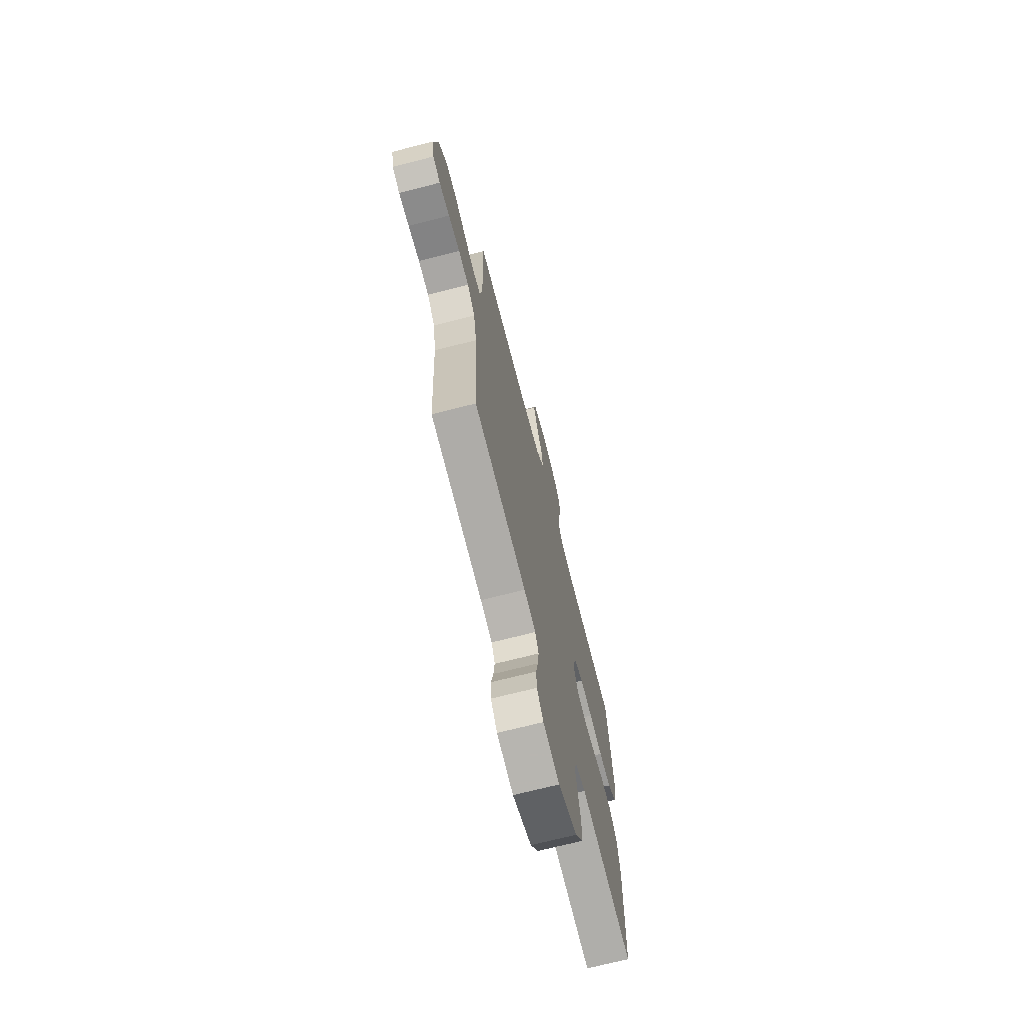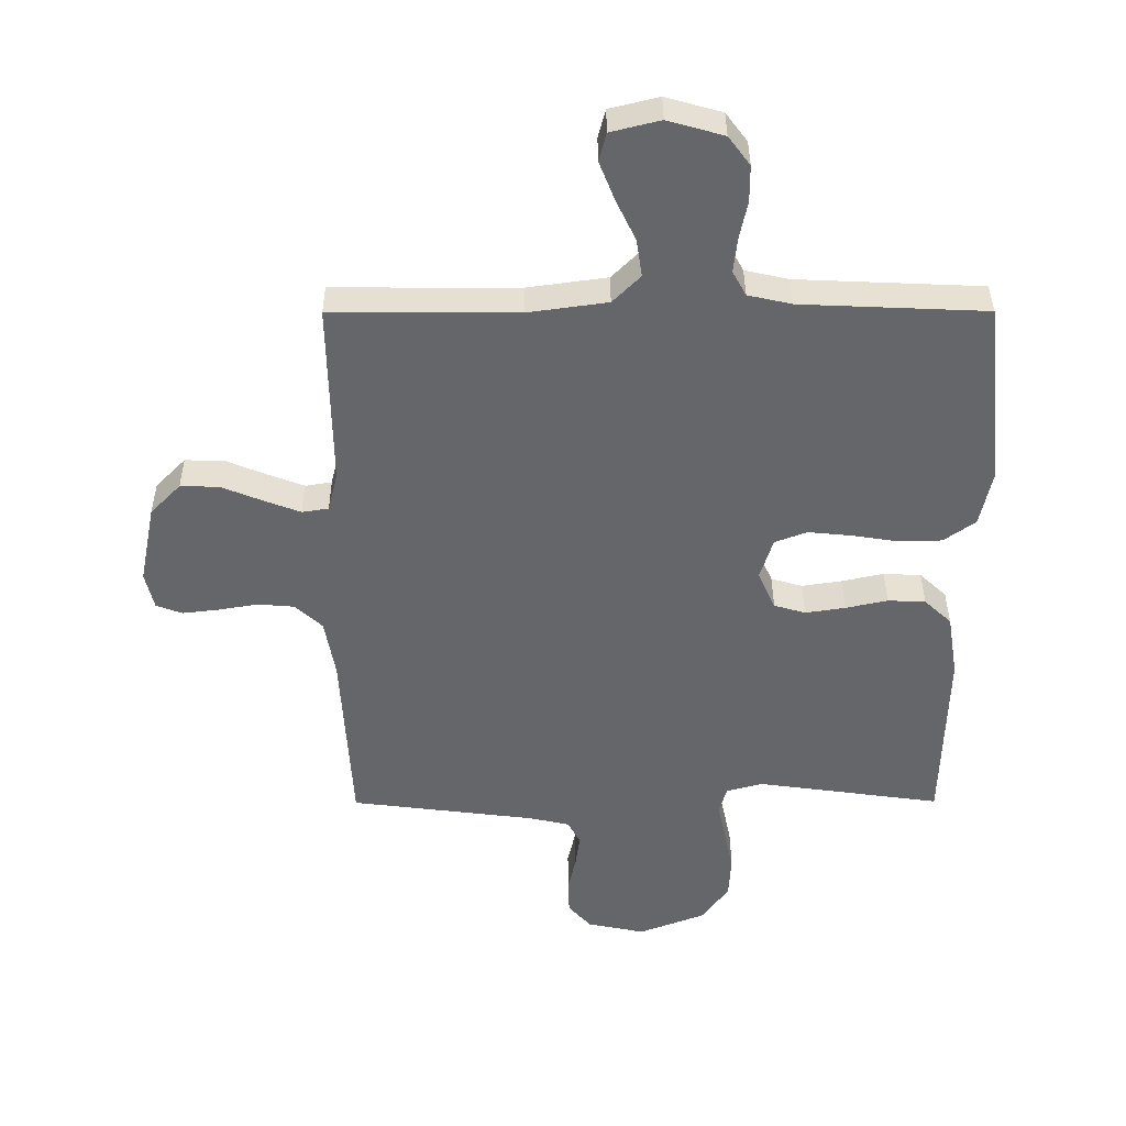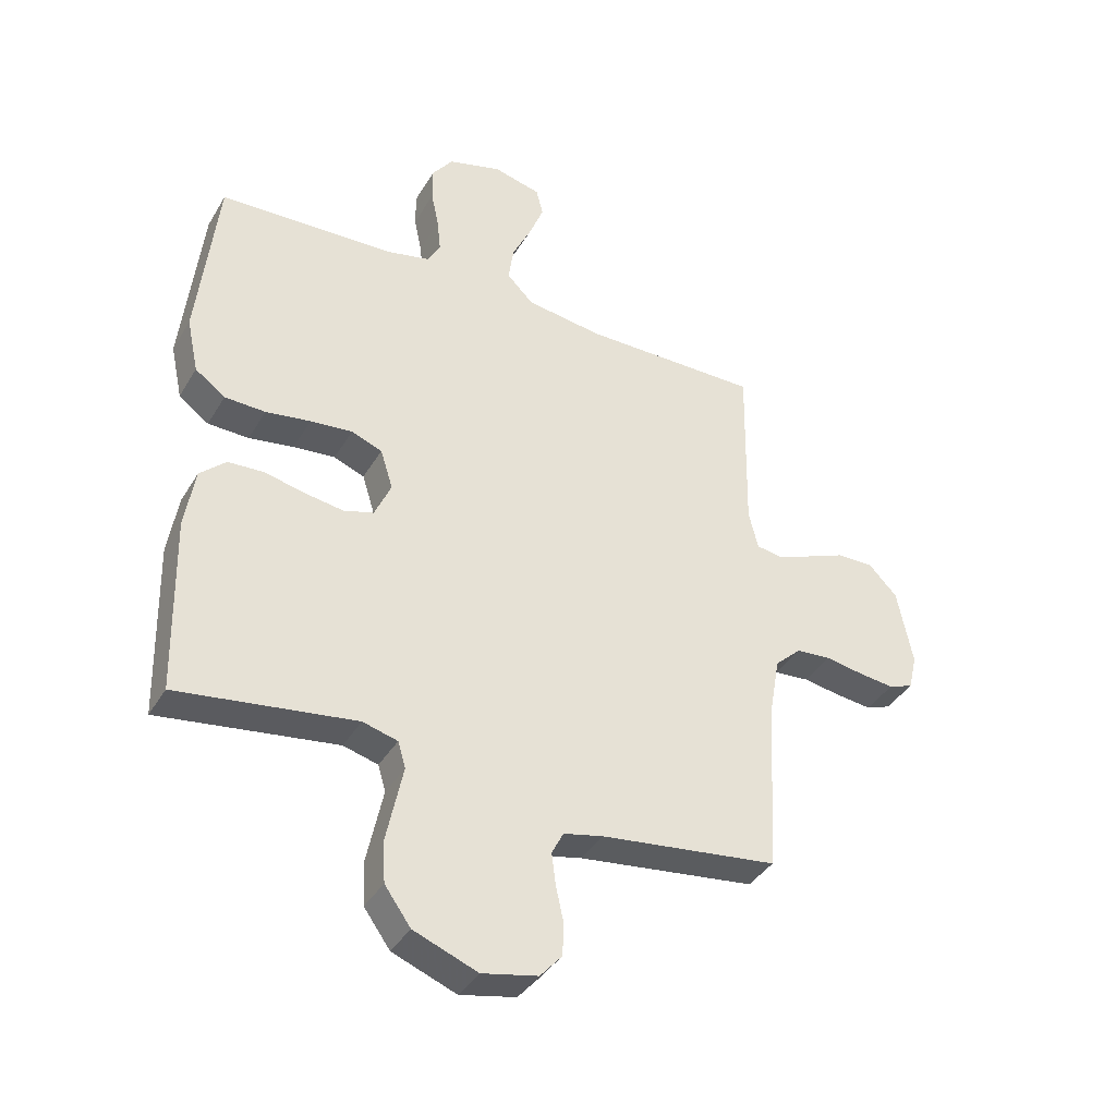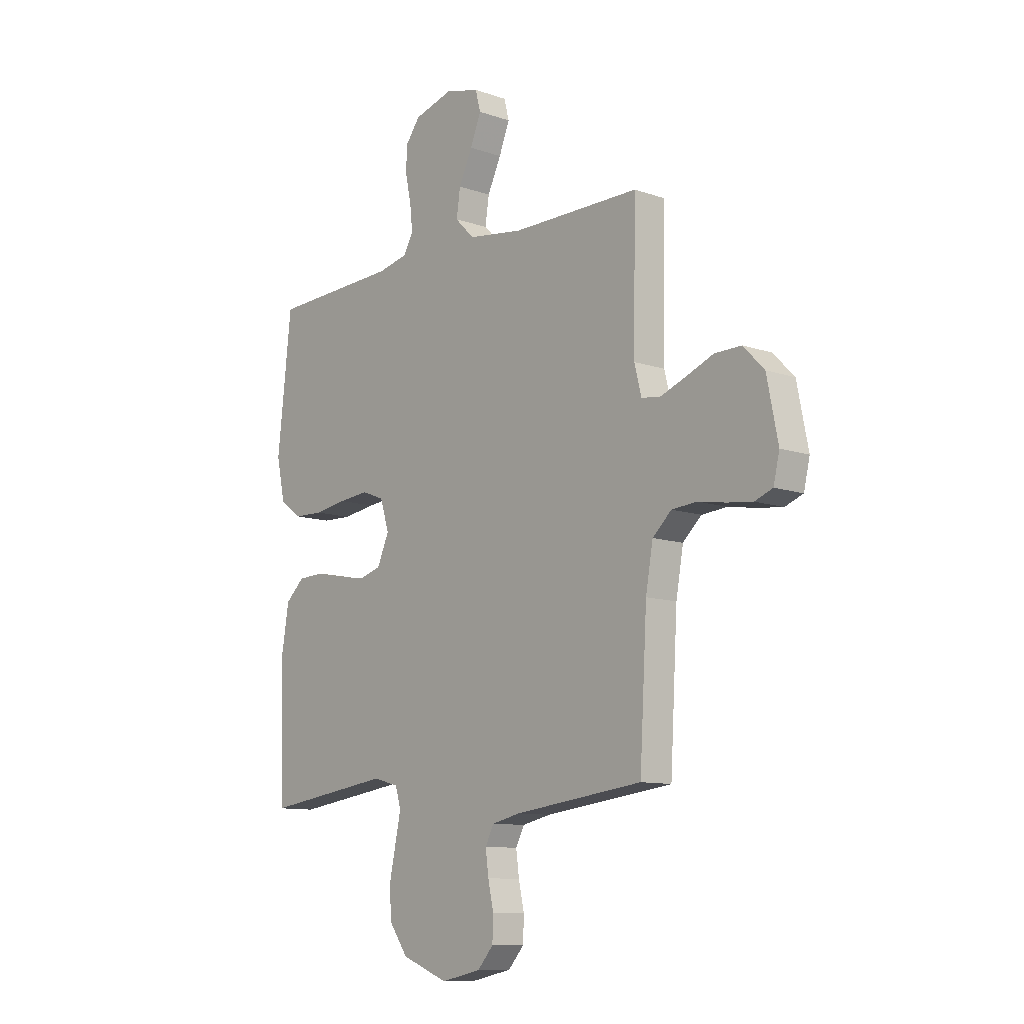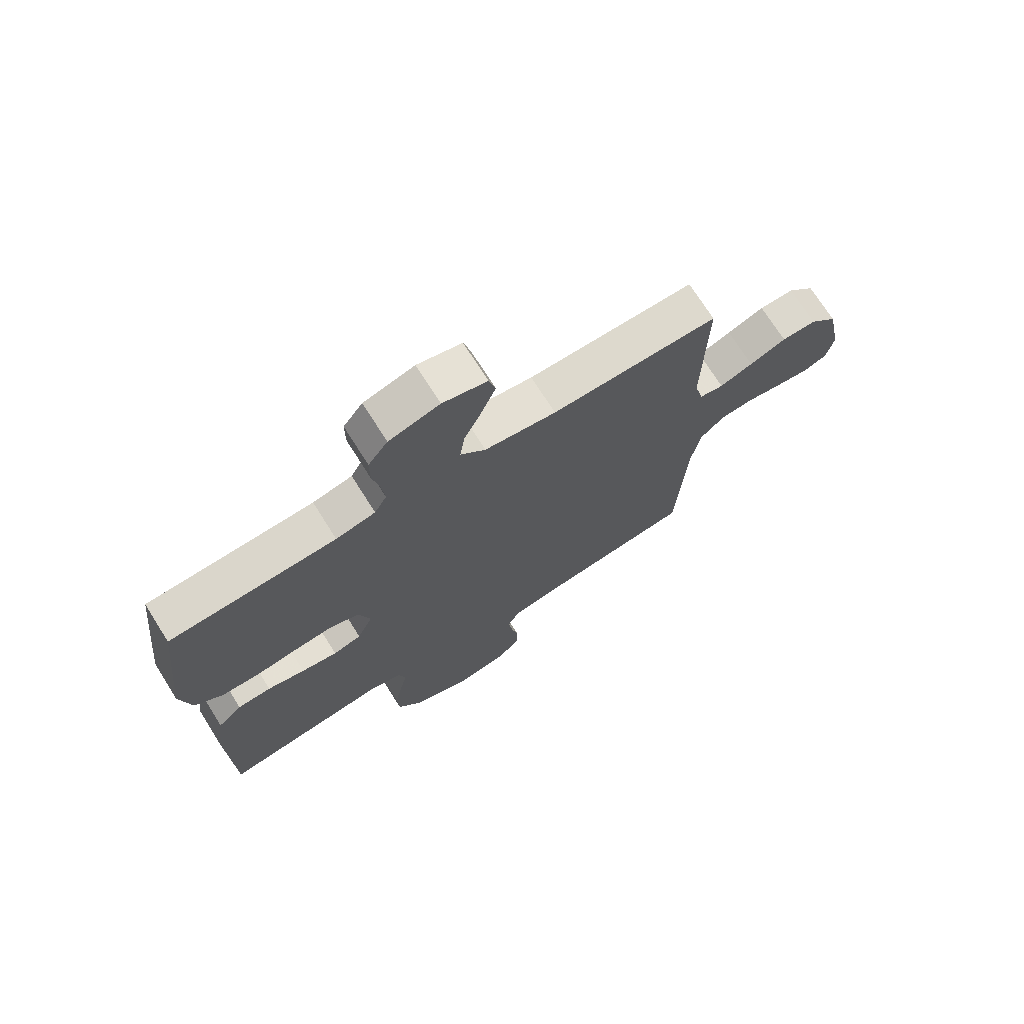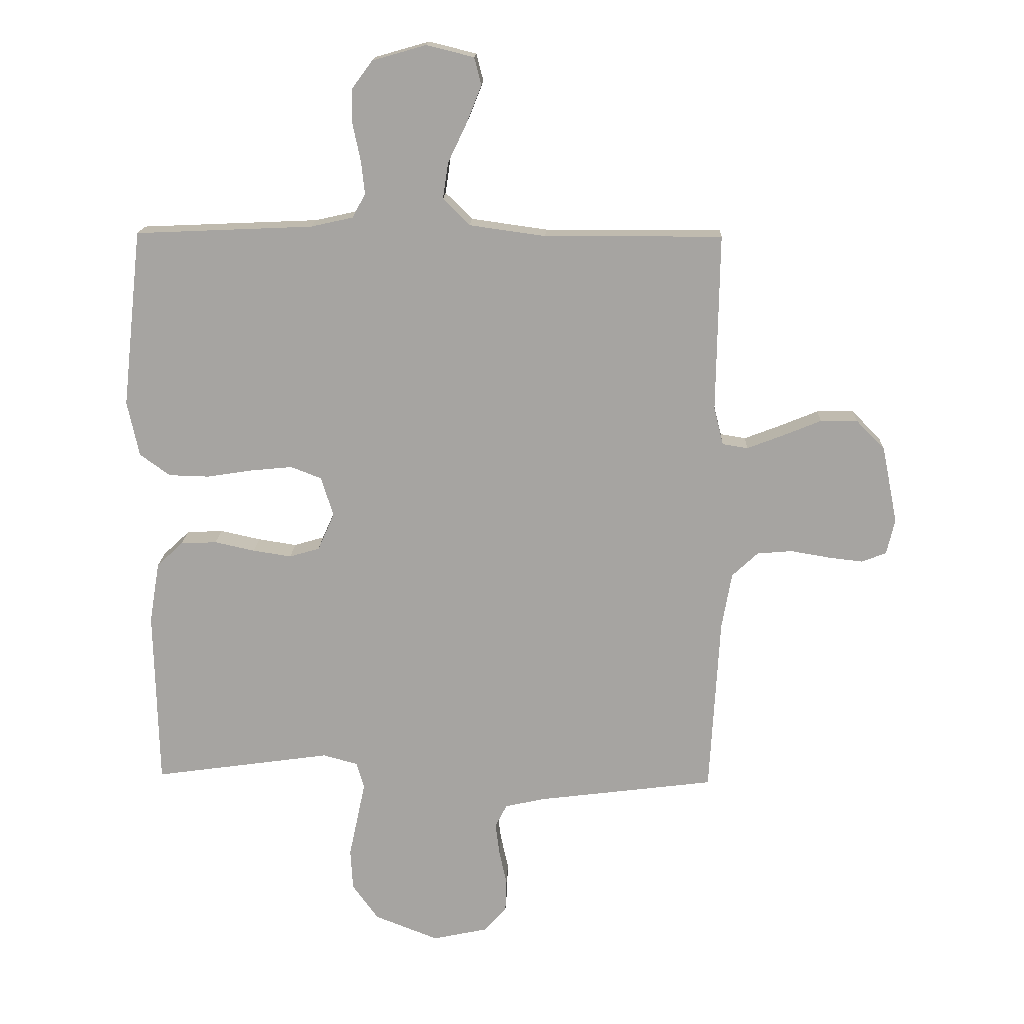
<metadata>
{"format":"obj","ext":"obj","renderer":"f3d","projection":"perspective","resolution":1024,"background":"white","views":[{"elev":-70.2,"azim":-75.6,"up":"+Z"},{"elev":38.1,"azim":-0.2,"up":"+Z"},{"elev":-38.5,"azim":152.3,"up":"+Z"},{"elev":-10.5,"azim":-130.9,"up":"+Z"},{"elev":71.9,"azim":147.8,"up":"+Z"},{"elev":16.2,"azim":-177.9,"up":"+Z"}]}
</metadata>
<code>
v -0.5 0.07 0.5
v -0.2 0.07 0.499
v -0.071 0.07 0.517
v -0.026 0.07 0.562
v -0.035 0.07 0.623
v -0.067 0.07 0.69
v -0.092 0.07 0.753
v -0.08 0.07 0.799
v 0 0.07 0.819
v 0.091 0.07 0.793
v 0.126 0.07 0.746
v 0.126 0.07 0.687
v 0.113 0.07 0.625
v 0.107 0.07 0.569
v 0.129 0.07 0.529
v 0.2 0.07 0.513
v 0.5 0.07 0.5
v 0.533 0.07 0.2
v 0.513 0.07 0.107
v 0.462 0.07 0.07
v 0.393 0.07 0.068
v 0.317 0.07 0.08
v 0.246 0.07 0.087
v 0.194 0.07 0.067
v 0.173 0.07 0
v 0.201 0.07 -0.063
v 0.252 0.07 -0.078
v 0.317 0.07 -0.068
v 0.385 0.07 -0.053
v 0.446 0.07 -0.056
v 0.49 0.07 -0.097
v 0.507 0.07 -0.2
v 0.5 0.07 -0.5
v 0.2 0.07 -0.458
v 0.141 0.07 -0.474
v 0.128 0.07 -0.518
v 0.141 0.07 -0.579
v 0.156 0.07 -0.65
v 0.152 0.07 -0.719
v 0.108 0.07 -0.78
v 0 0.07 -0.822
v -0.094 0.07 -0.802
v -0.131 0.07 -0.76
v -0.133 0.07 -0.705
v -0.12 0.07 -0.646
v -0.113 0.07 -0.592
v -0.133 0.07 -0.553
v -0.2 0.07 -0.538
v -0.5 0.07 -0.5
v -0.517 0.07 -0.2
v -0.534 0.07 -0.104
v -0.578 0.07 -0.063
v -0.637 0.07 -0.058
v -0.702 0.07 -0.069
v -0.761 0.07 -0.076
v -0.803 0.07 -0.06
v -0.817 0.07 0
v -0.791 0.07 0.13
v -0.742 0.07 0.18
v -0.68 0.07 0.179
v -0.614 0.07 0.152
v -0.554 0.07 0.129
v -0.511 0.07 0.136
v -0.495 0.07 0.2
v -0.5 0 0.5
v -0.2 0 0.499
v -0.071 0 0.517
v -0.026 0 0.562
v -0.035 0 0.623
v -0.067 0 0.69
v -0.092 0 0.753
v -0.08 0 0.799
v 0 0 0.819
v 0.091 0 0.793
v 0.126 0 0.746
v 0.126 0 0.687
v 0.113 0 0.625
v 0.107 0 0.569
v 0.129 0 0.529
v 0.2 0 0.513
v 0.5 0 0.5
v 0.533 0 0.2
v 0.513 0 0.107
v 0.462 0 0.07
v 0.393 0 0.068
v 0.317 0 0.08
v 0.246 0 0.087
v 0.194 0 0.067
v 0.173 0 0
v 0.201 0 -0.063
v 0.252 0 -0.078
v 0.317 0 -0.068
v 0.385 0 -0.053
v 0.446 0 -0.056
v 0.49 0 -0.097
v 0.507 0 -0.2
v 0.5 0 -0.5
v 0.2 0 -0.458
v 0.141 0 -0.474
v 0.128 0 -0.518
v 0.141 0 -0.579
v 0.156 0 -0.65
v 0.152 0 -0.719
v 0.108 0 -0.78
v 0 0 -0.822
v -0.094 0 -0.802
v -0.131 0 -0.76
v -0.133 0 -0.705
v -0.12 0 -0.646
v -0.113 0 -0.592
v -0.133 0 -0.553
v -0.2 0 -0.538
v -0.5 0 -0.5
v -0.517 0 -0.2
v -0.534 0 -0.104
v -0.578 0 -0.063
v -0.637 0 -0.058
v -0.702 0 -0.069
v -0.761 0 -0.076
v -0.803 0 -0.06
v -0.817 0 0
v -0.791 0 0.13
v -0.742 0 0.18
v -0.68 0 0.179
v -0.614 0 0.152
v -0.554 0 0.129
v -0.511 0 0.136
v -0.495 0 0.2
f 59 60 61
f 58 59 61
f 57 58 61
f 56 57 61
f 55 56 61
f 54 55 61
f 53 54 61
f 52 53 61 62
f 51 52 62 63
f 48 49 50
f 51 63 64
f 50 51 64
f 48 50 64
f 47 48 64
f 43 44 45
f 42 43 45
f 41 42 45
f 40 41 45
f 39 40 45
f 38 39 45
f 37 38 45
f 36 37 45
f 35 36 45 46
f 32 33 34
f 31 32 34
f 30 31 34
f 29 30 34
f 28 29 34
f 27 28 34 35
f 35 46 47
f 27 35 47
f 26 27 47
f 20 21 22
f 19 20 22
f 18 19 22
f 17 18 22
f 16 17 22
f 15 16 22 23
f 14 15 23 24
f 11 12 13
f 10 11 13
f 9 10 13
f 8 9 13
f 7 8 13
f 6 7 13
f 5 6 13
f 4 5 13 14
f 14 24 25
f 4 14 25
f 3 4 25
f 64 1 2
f 26 47 64
f 25 26 64
f 3 25 64
f 2 3 64
f 125 124 123
f 125 123 122
f 125 122 121
f 125 121 120
f 125 120 119
f 125 119 118
f 125 118 117
f 126 125 117 116
f 127 126 116 115
f 114 113 112
f 128 127 115
f 128 115 114
f 128 114 112
f 128 112 111
f 109 108 107
f 109 107 106
f 109 106 105
f 109 105 104
f 109 104 103
f 109 103 102
f 109 102 101
f 109 101 100
f 110 109 100 99
f 98 97 96
f 98 96 95
f 98 95 94
f 98 94 93
f 98 93 92
f 99 98 92 91
f 111 110 99
f 111 99 91
f 111 91 90
f 86 85 84
f 86 84 83
f 86 83 82
f 86 82 81
f 86 81 80
f 87 86 80 79
f 88 87 79 78
f 77 76 75
f 77 75 74
f 77 74 73
f 77 73 72
f 77 72 71
f 77 71 70
f 77 70 69
f 78 77 69 68
f 89 88 78
f 89 78 68
f 89 68 67
f 66 65 128
f 128 111 90
f 128 90 89
f 128 89 67
f 128 67 66
f 1 65 66 2
f 2 66 67 3
f 3 67 68 4
f 4 68 69 5
f 5 69 70 6
f 6 70 71 7
f 7 71 72 8
f 8 72 73 9
f 9 73 74 10
f 10 74 75 11
f 11 75 76 12
f 12 76 77 13
f 13 77 78 14
f 14 78 79 15
f 15 79 80 16
f 16 80 81 17
f 17 81 82 18
f 18 82 83 19
f 19 83 84 20
f 20 84 85 21
f 21 85 86 22
f 22 86 87 23
f 23 87 88 24
f 24 88 89 25
f 25 89 90 26
f 26 90 91 27
f 27 91 92 28
f 28 92 93 29
f 29 93 94 30
f 30 94 95 31
f 31 95 96 32
f 32 96 97 33
f 33 97 98 34
f 34 98 99 35
f 35 99 100 36
f 36 100 101 37
f 37 101 102 38
f 38 102 103 39
f 39 103 104 40
f 40 104 105 41
f 41 105 106 42
f 42 106 107 43
f 43 107 108 44
f 44 108 109 45
f 45 109 110 46
f 46 110 111 47
f 47 111 112 48
f 48 112 113 49
f 49 113 114 50
f 50 114 115 51
f 51 115 116 52
f 52 116 117 53
f 53 117 118 54
f 54 118 119 55
f 55 119 120 56
f 56 120 121 57
f 57 121 122 58
f 58 122 123 59
f 59 123 124 60
f 60 124 125 61
f 61 125 126 62
f 62 126 127 63
f 63 127 128 64
f 64 128 65 1

</code>
